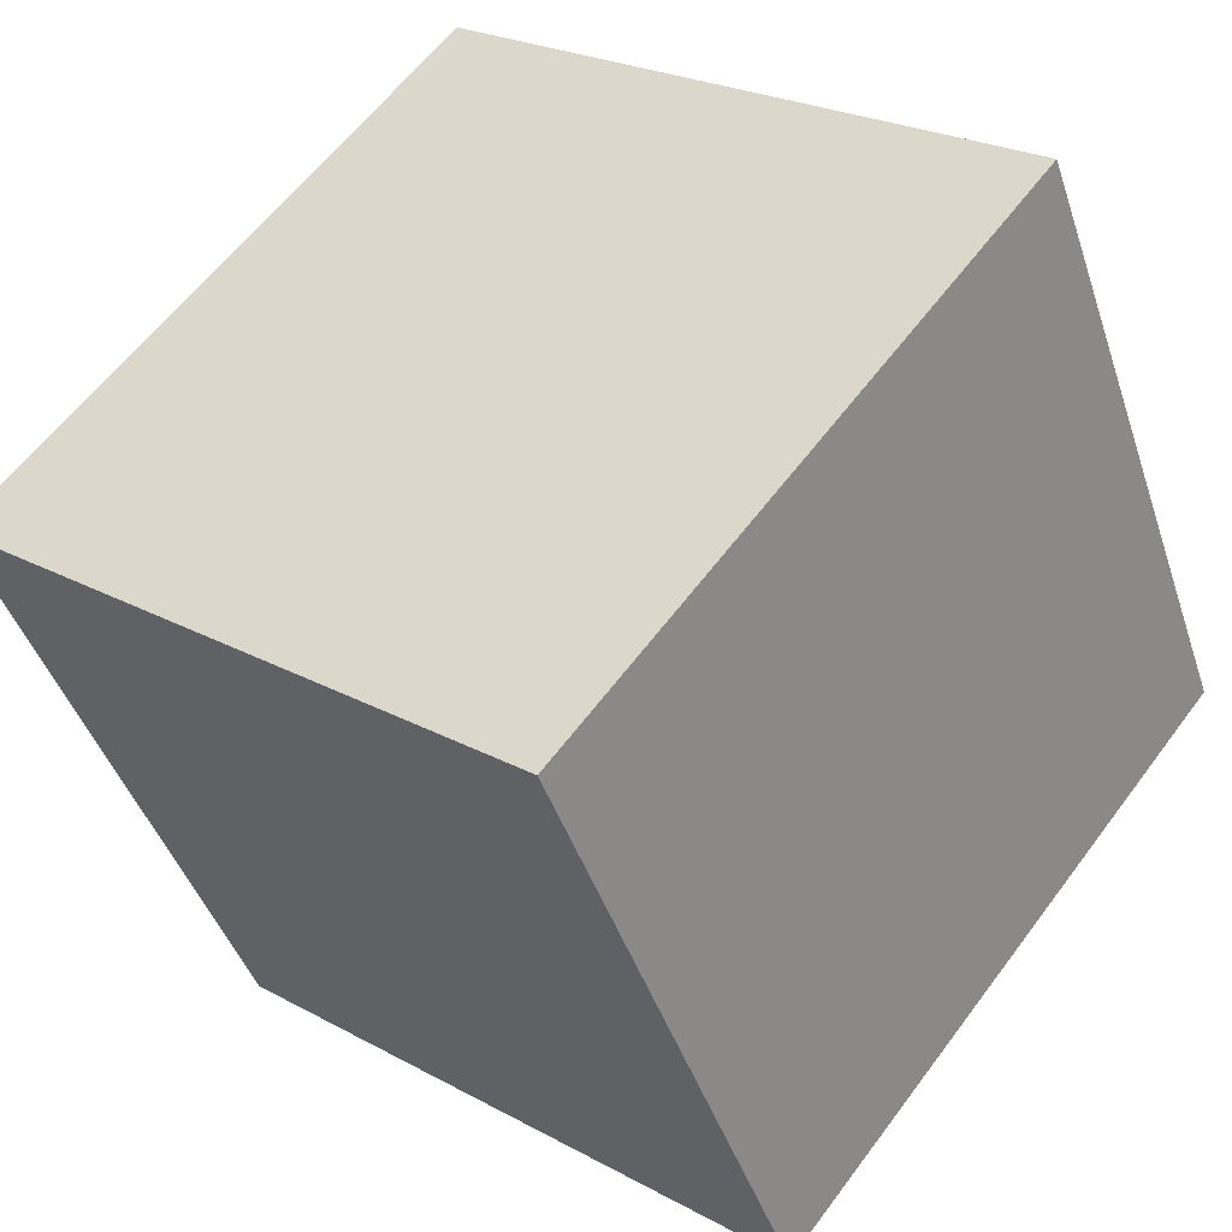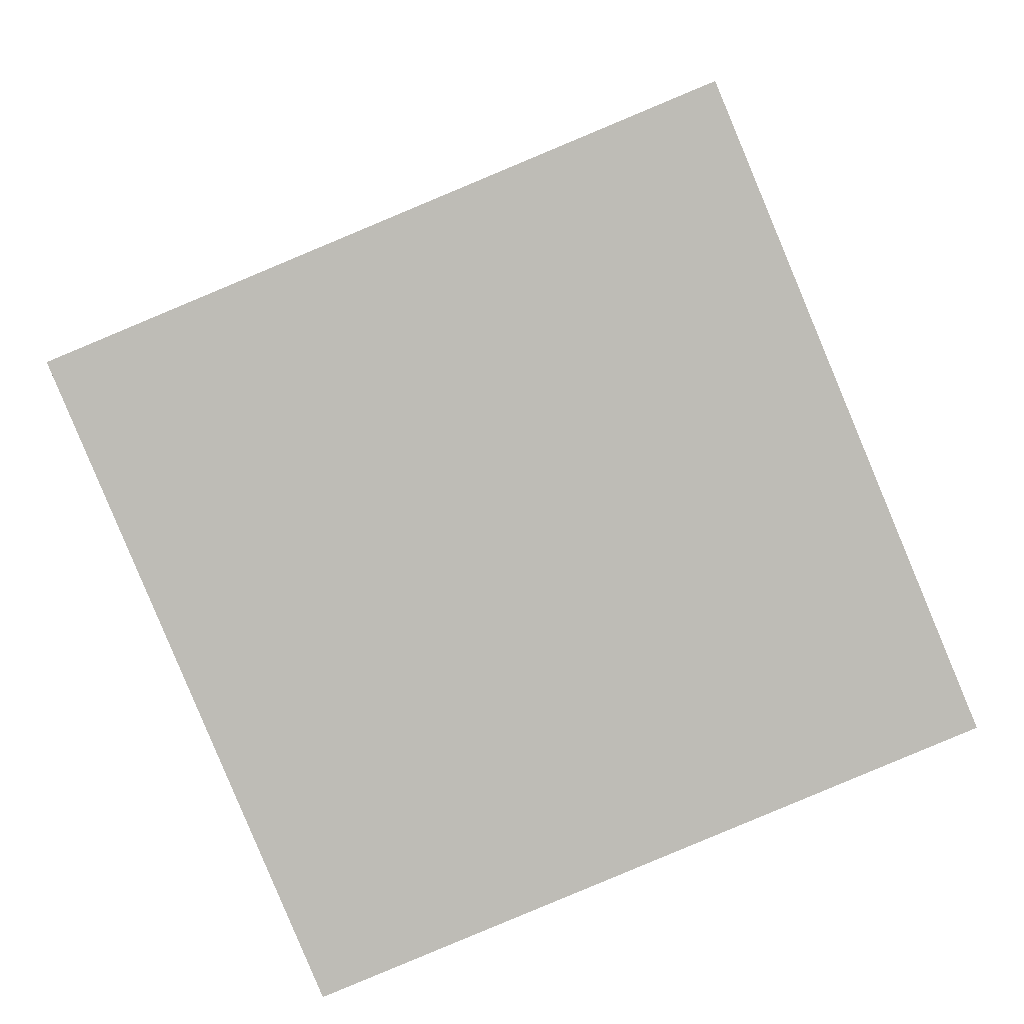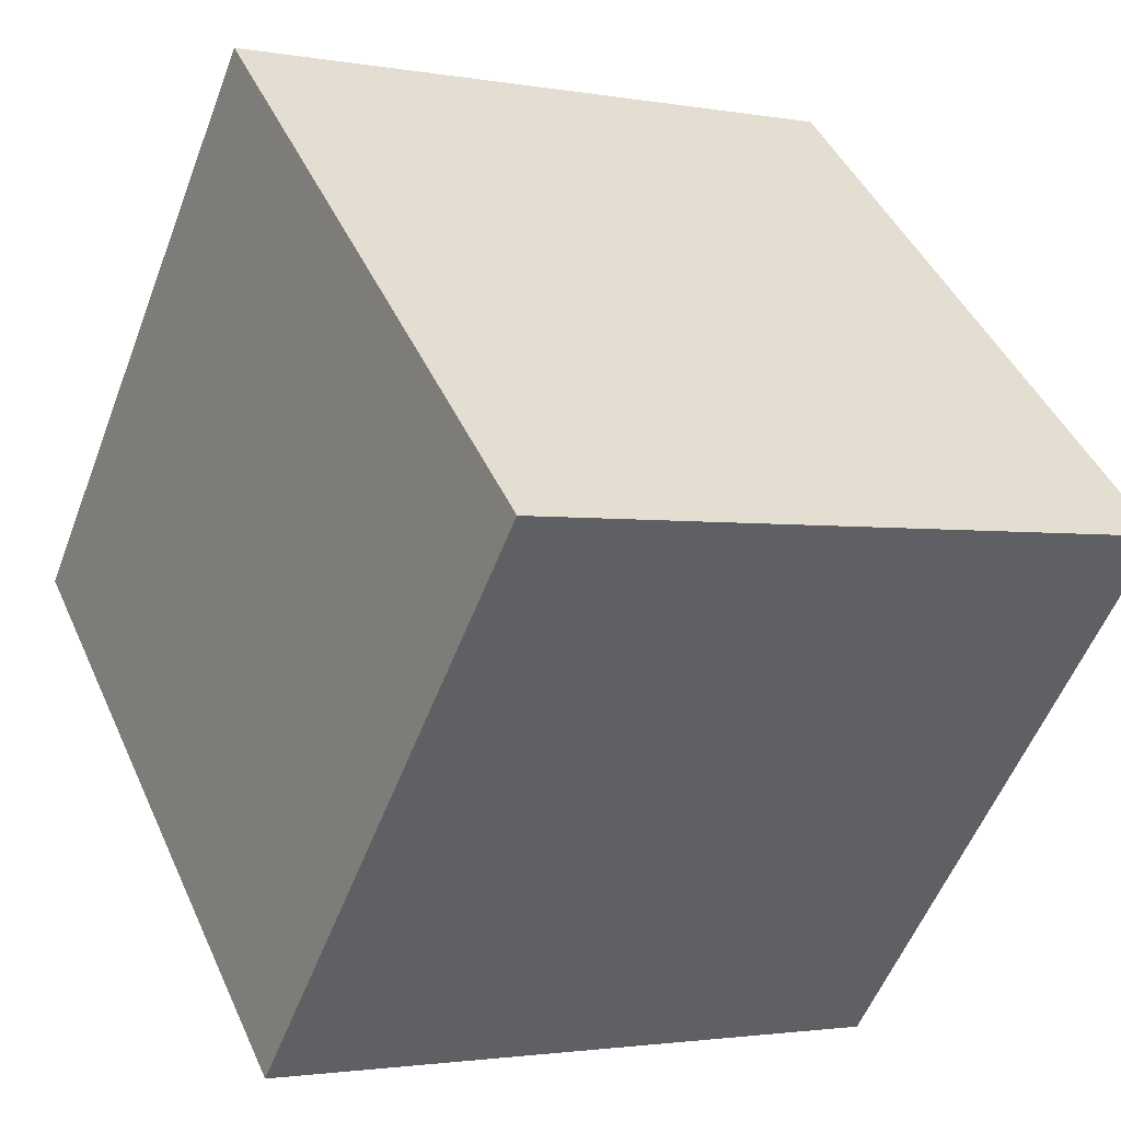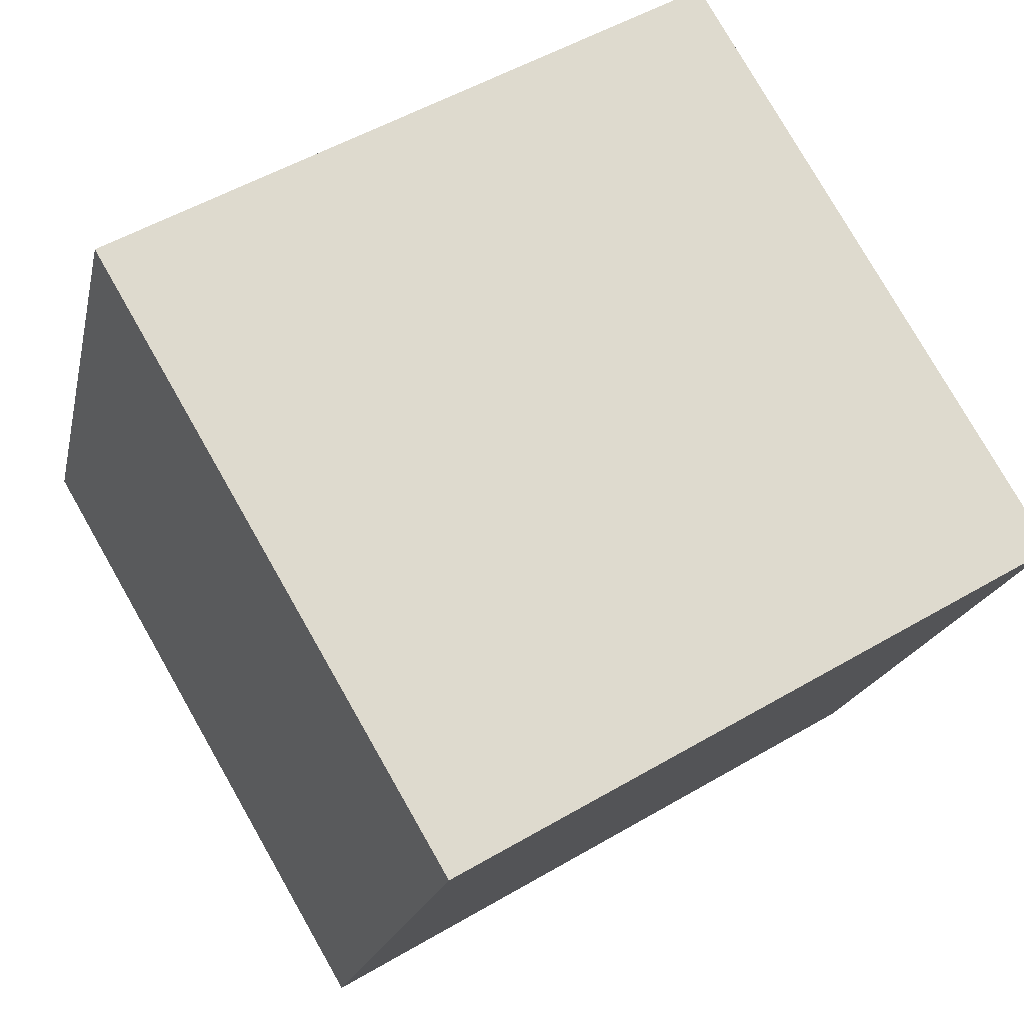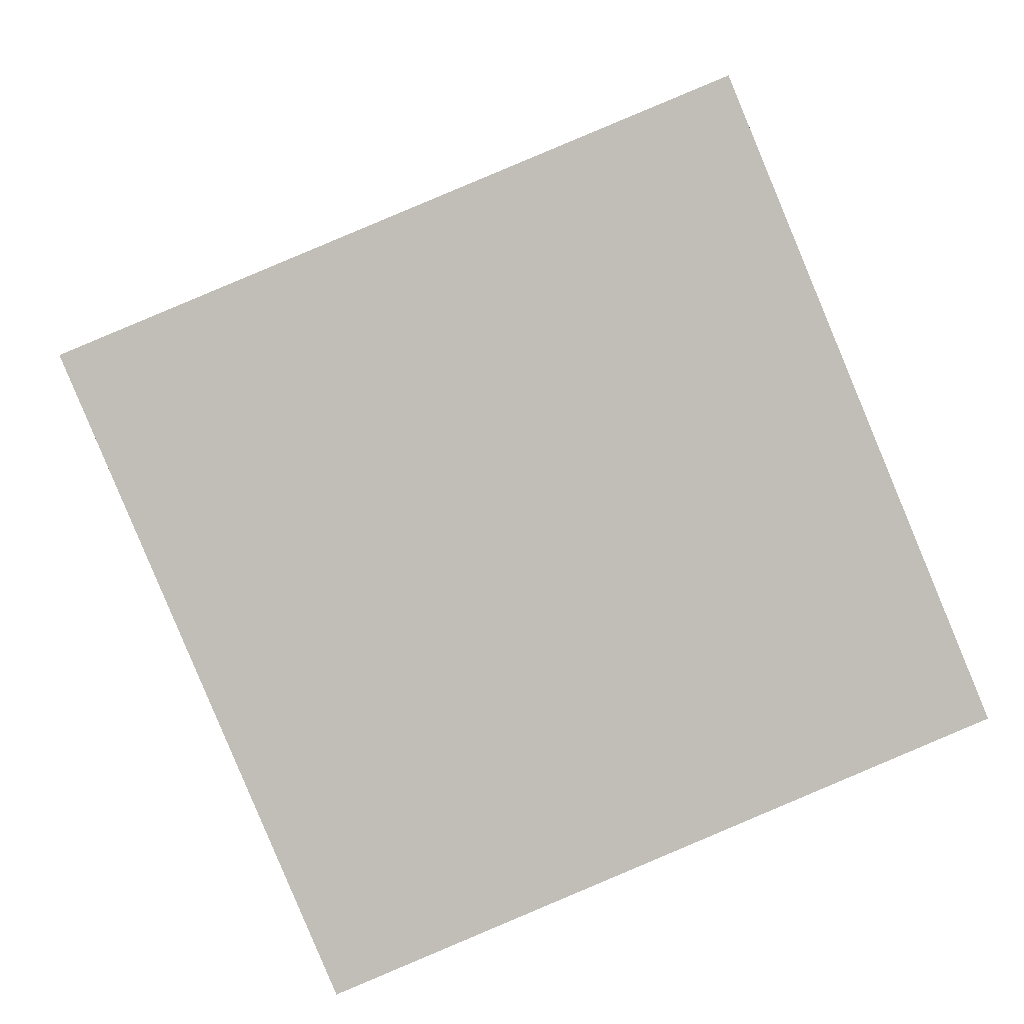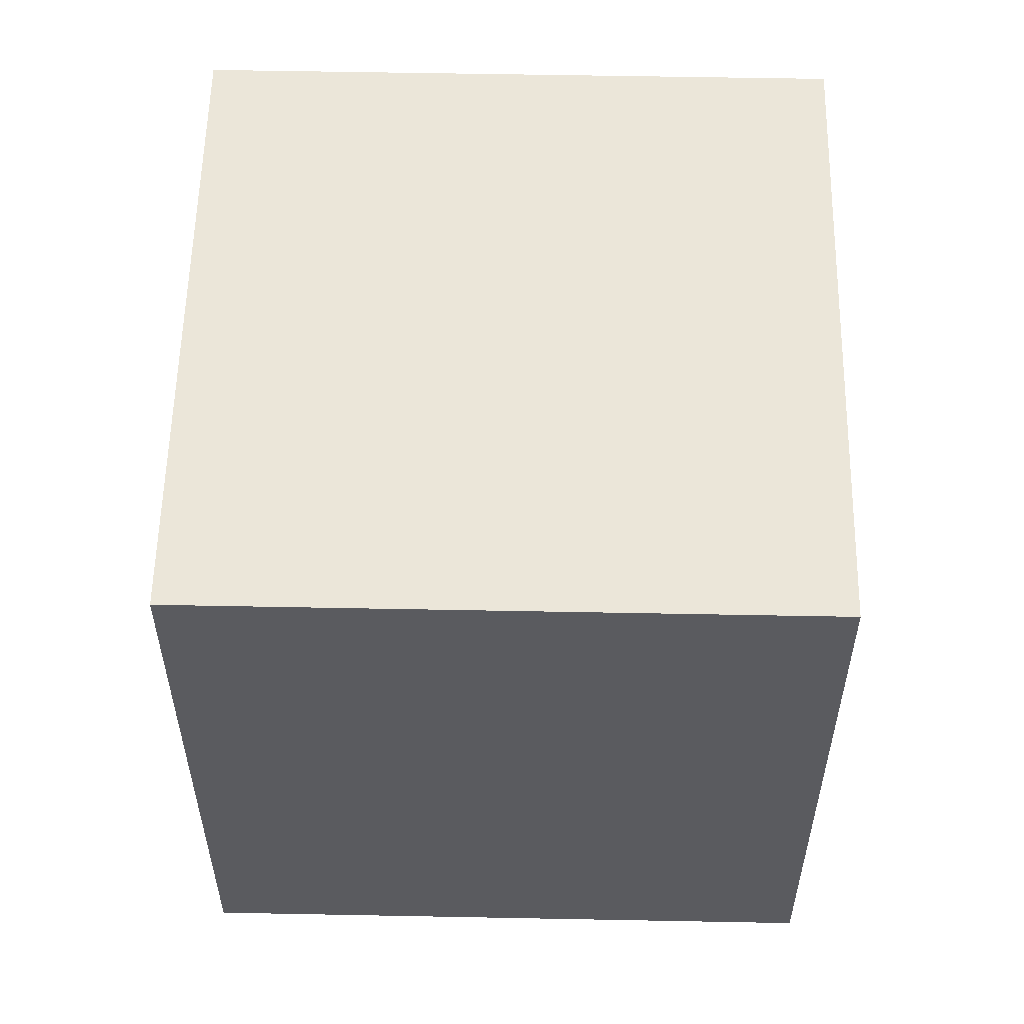
<metadata>
{"format":"obj","ext":"obj","renderer":"f3d","projection":"perspective","resolution":1024,"background":"white","views":[{"elev":59.4,"azim":-143.7,"up":"+Z"},{"elev":5.4,"azim":179.4,"up":"+Z"},{"elev":44.6,"azim":-23.2,"up":"+Z"},{"elev":51.6,"azim":57.5,"up":"+Z"},{"elev":4.3,"azim":177.1,"up":"+Z"},{"elev":56.6,"azim":-66.2,"up":"+Y"}]}
</metadata>
<code>
v  0 2.099 1.285e-16
v  2.662 2.099 1.055
v  1.892 2.099 -0.79
v  0.77 2.099 1.845
v  1.892 4.837e-17 -0.79
v  0 0 0
v  0.77 -1.13e-16 1.845
v  2.662 -6.46e-17 1.055
g defaultobject
f 1 2 3
f 2 1 4
f 5 1 3
f 1 5 6
f 6 4 1
f 4 6 7
f 7 2 4
f 2 7 8
f 8 3 2
f 3 8 5
f 8 6 5
f 6 8 7

</code>
